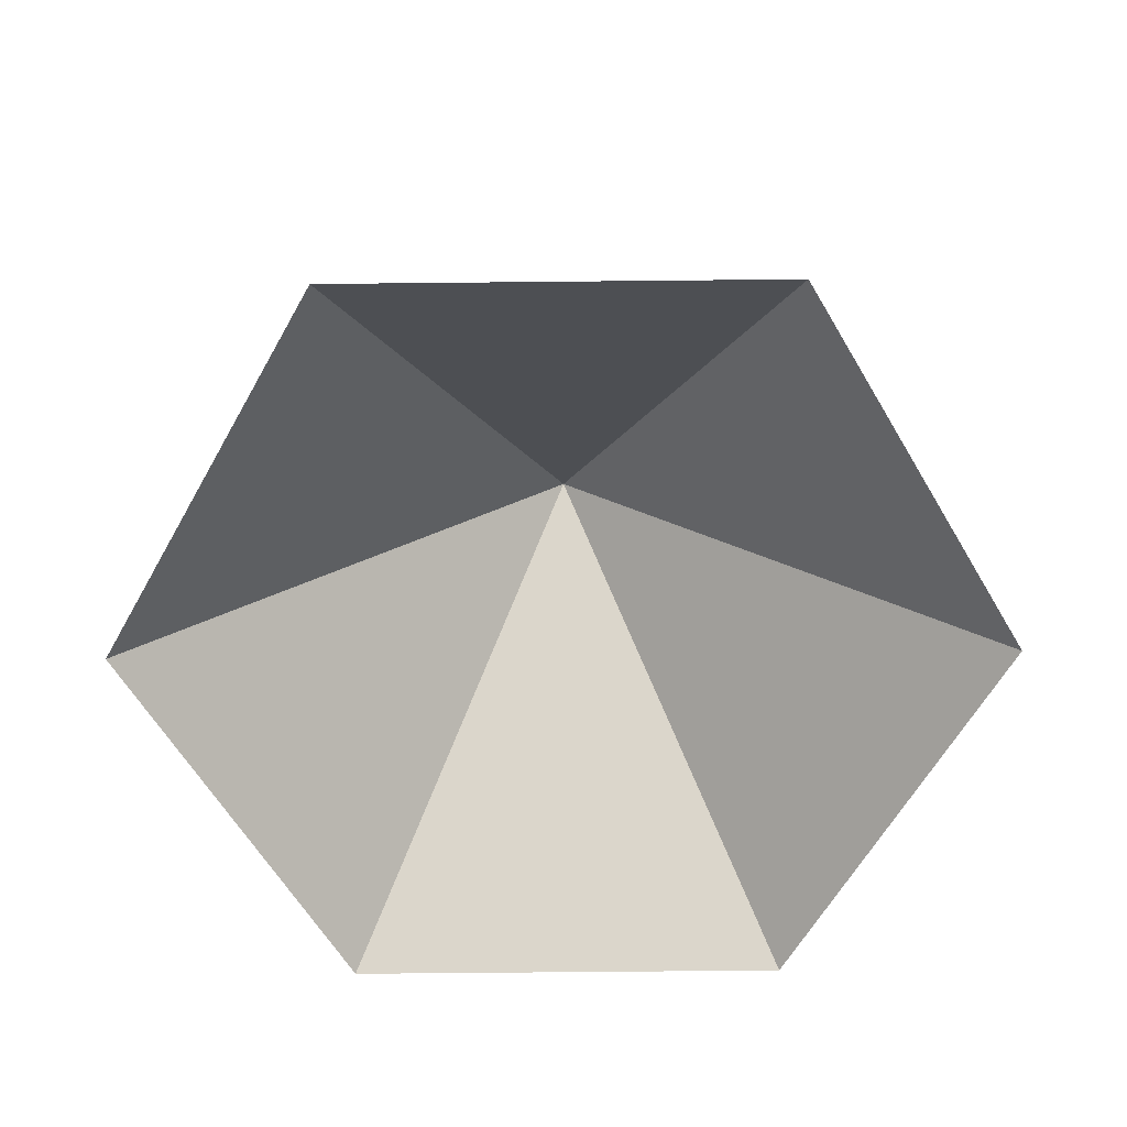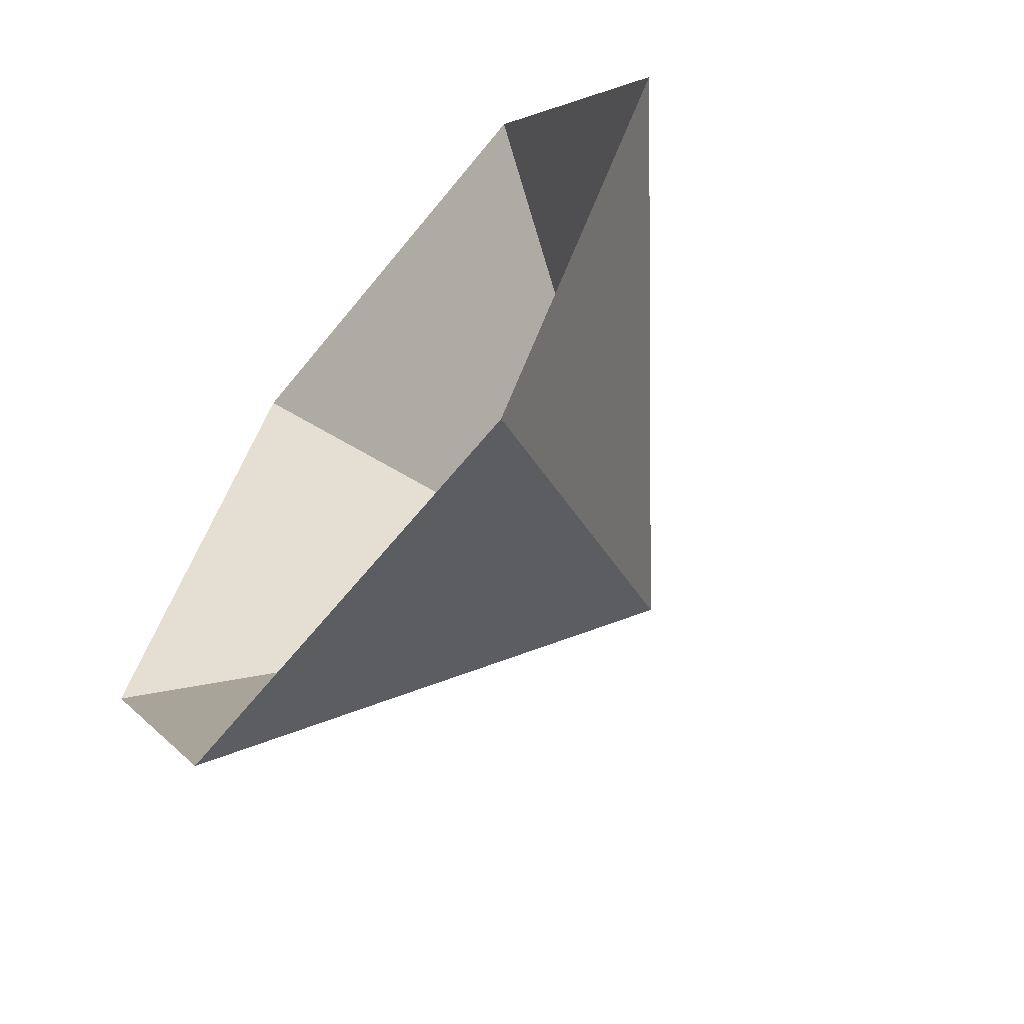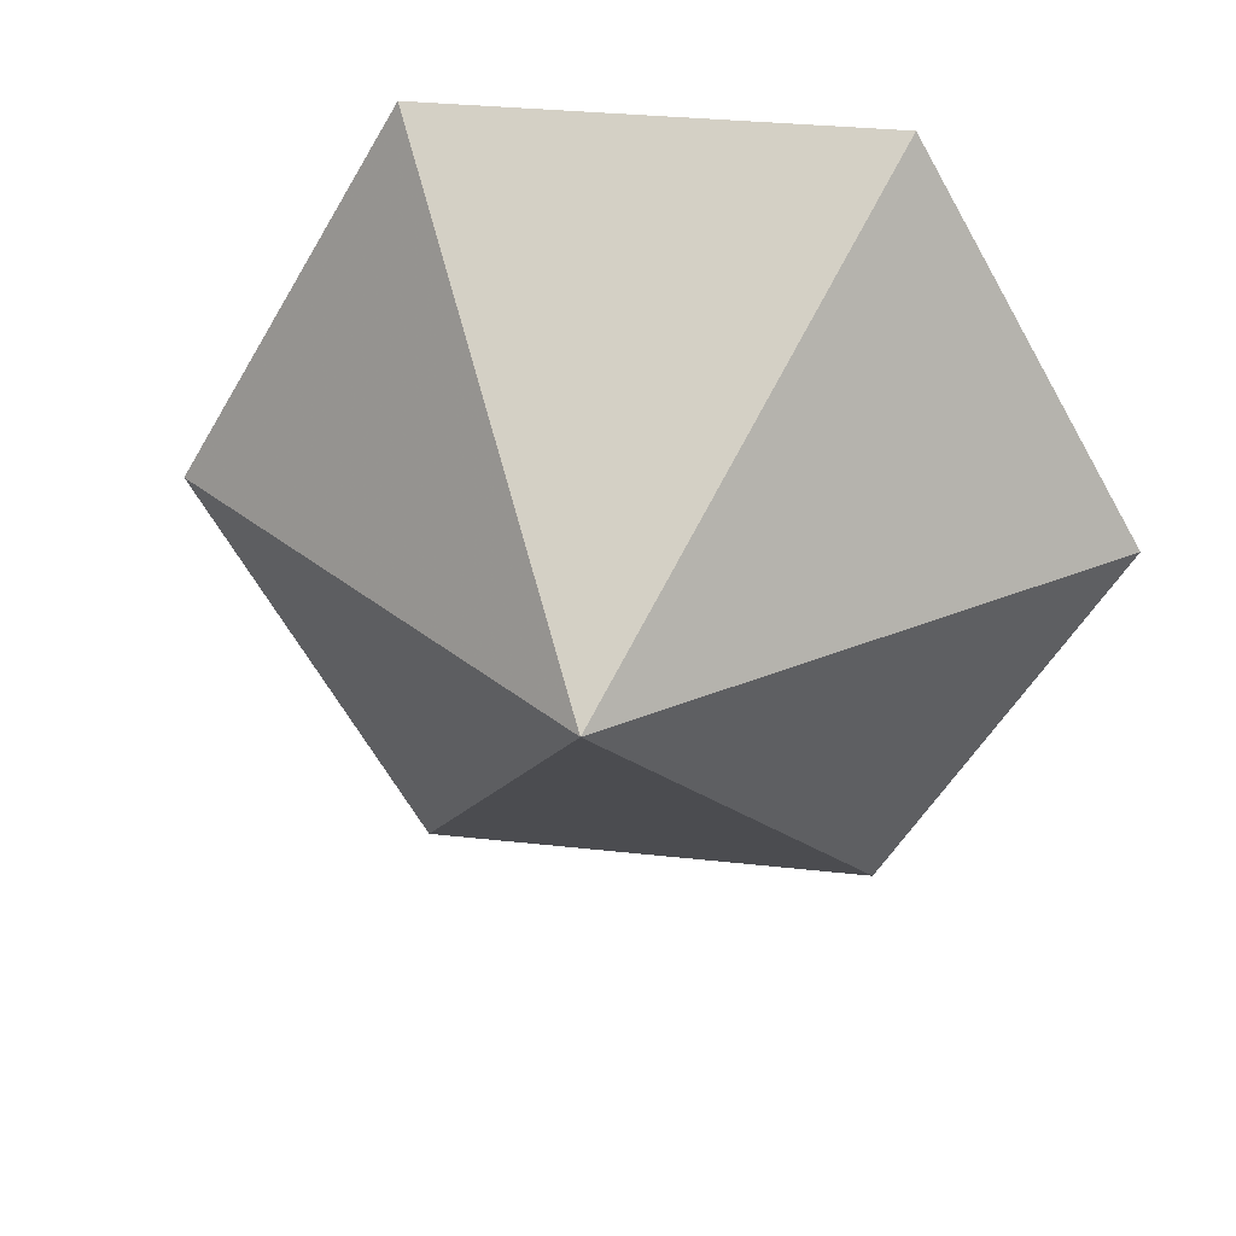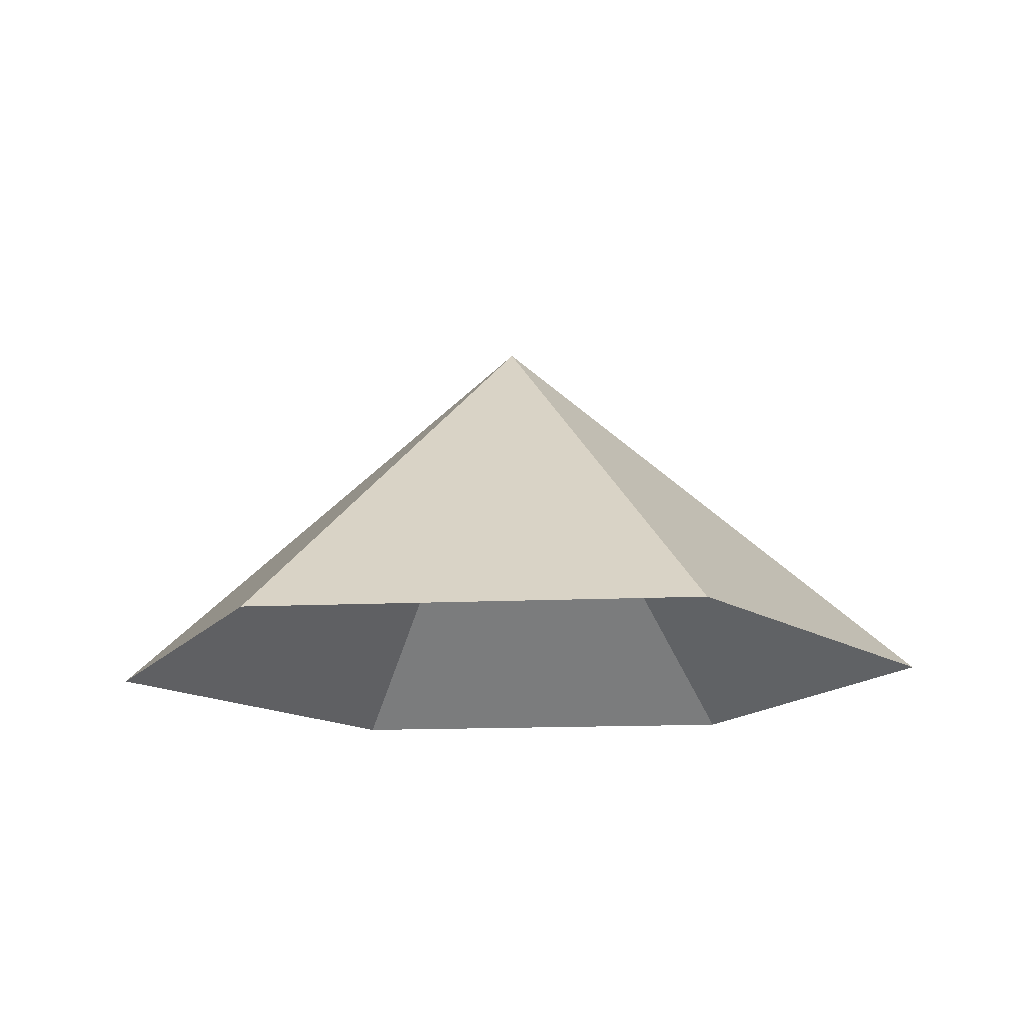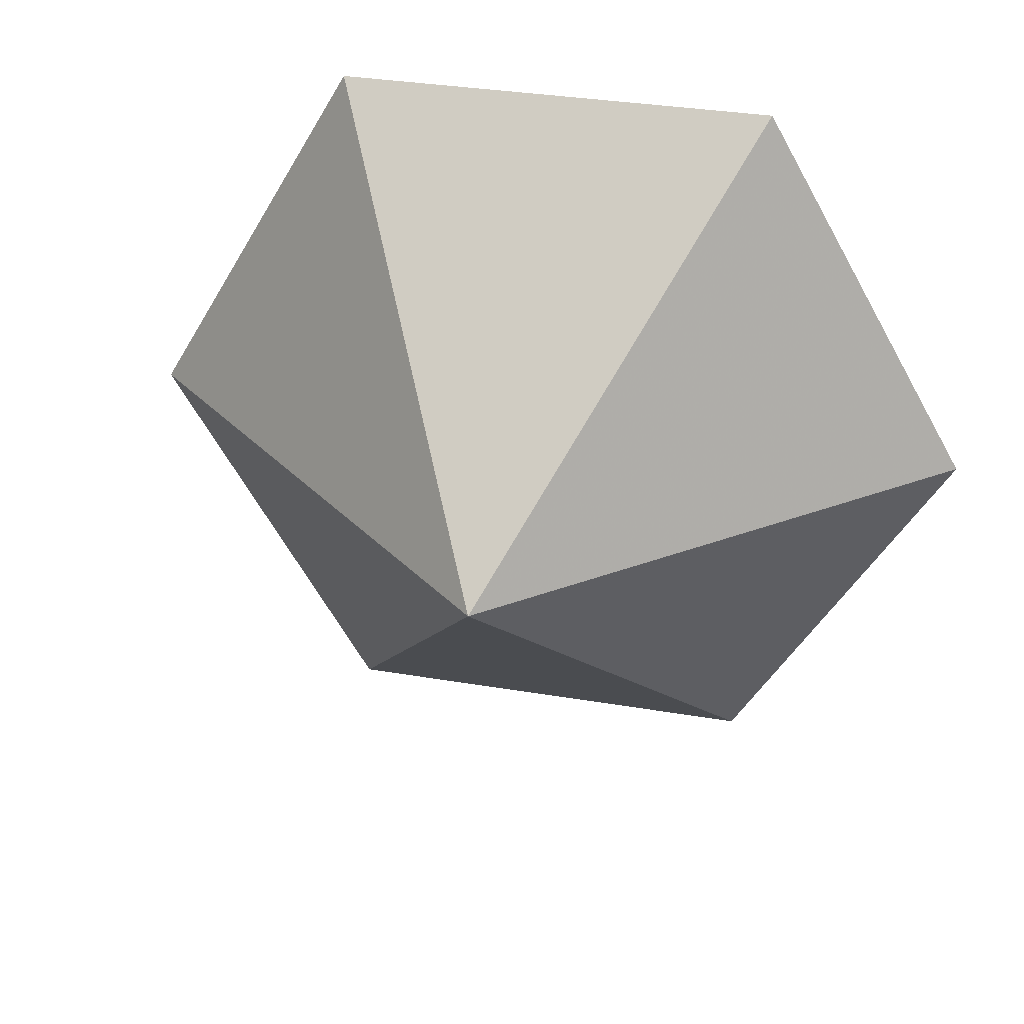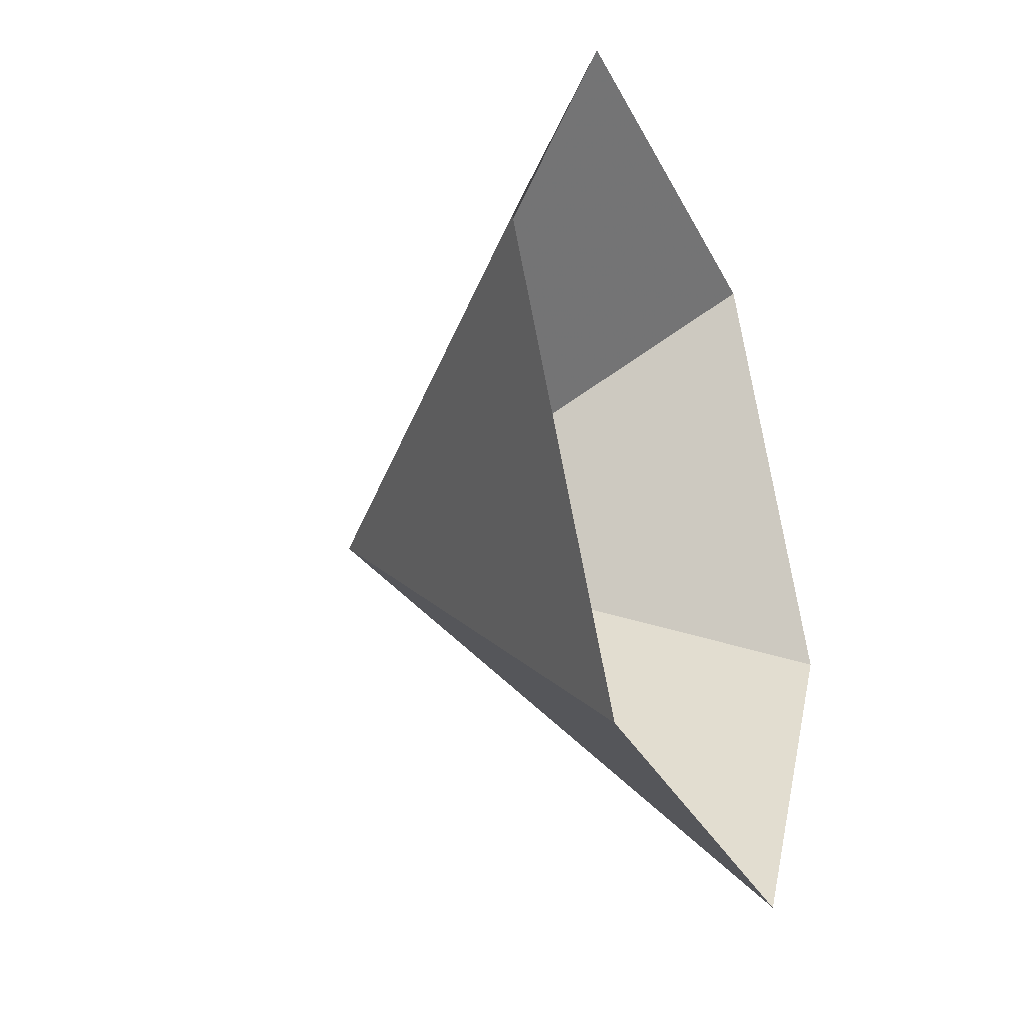
<metadata>
{"format":"obj","ext":"obj","renderer":"f3d","projection":"perspective","resolution":1024,"background":"white","views":[{"elev":-62.0,"azim":-59.4,"up":"+Z"},{"elev":-62.1,"azim":-128.6,"up":"+Y"},{"elev":30.9,"azim":9.2,"up":"+Y"},{"elev":-14.8,"azim":65.7,"up":"+Z"},{"elev":33.5,"azim":13.1,"up":"+Y"},{"elev":-32.0,"azim":113.0,"up":"+Y"}]}
</metadata>
<code>
v 0 0 0
v 4.317 0 0
v 6.475 3.738 0
v 4.317 7.477 0
v 0 7.477 0
v -2.158 3.738 0
v 2.158 3.738 3.67
f 1 2 7
f 2 3 7
f 3 4 7
f 4 5 7
f 5 6 7
f 6 1 7

</code>
